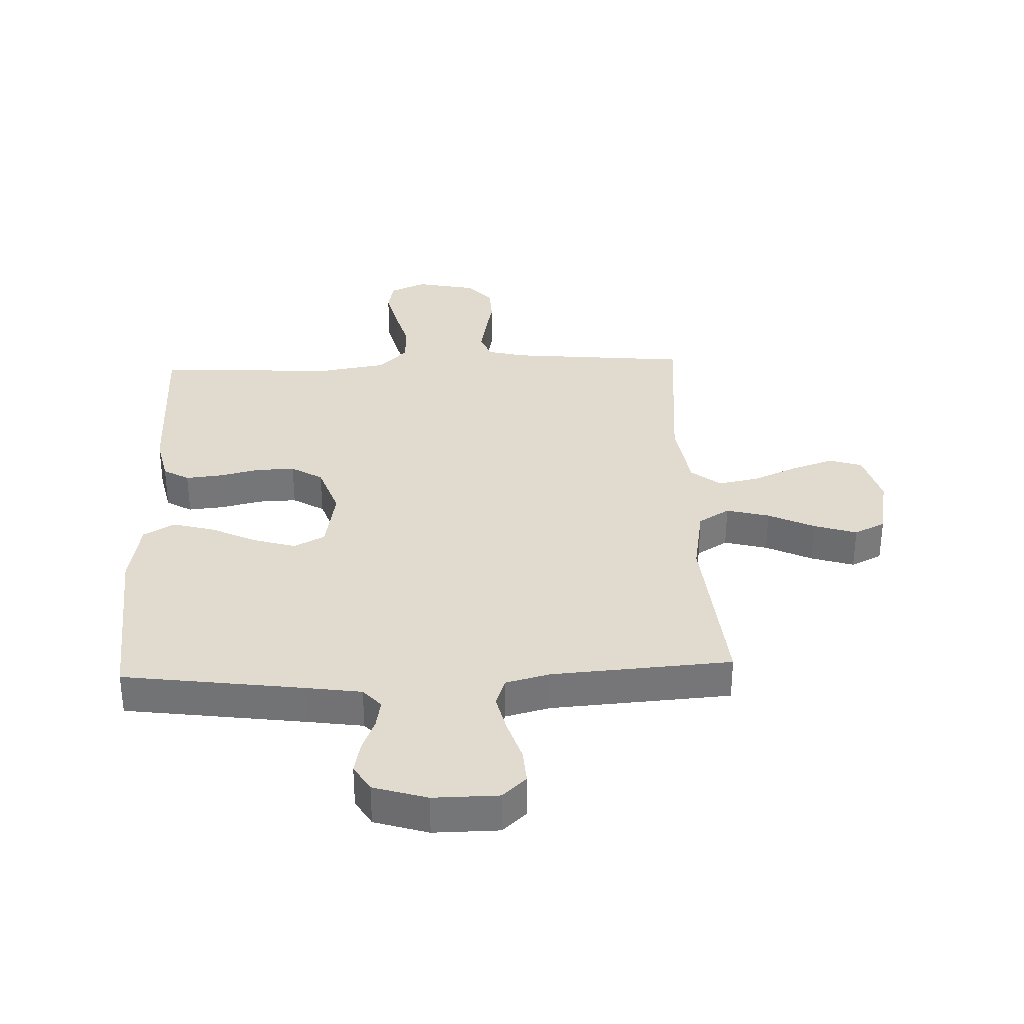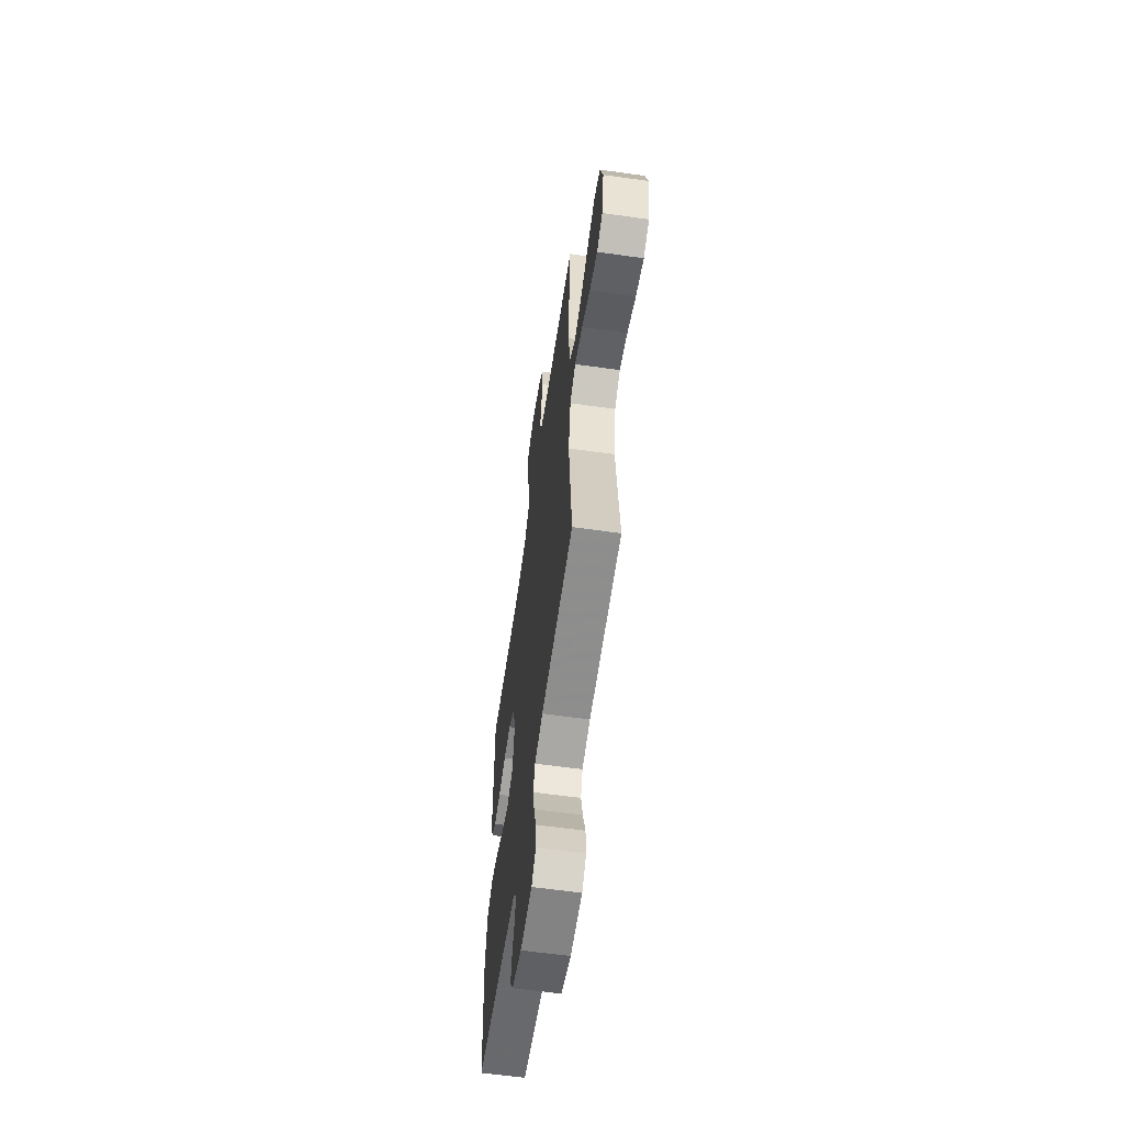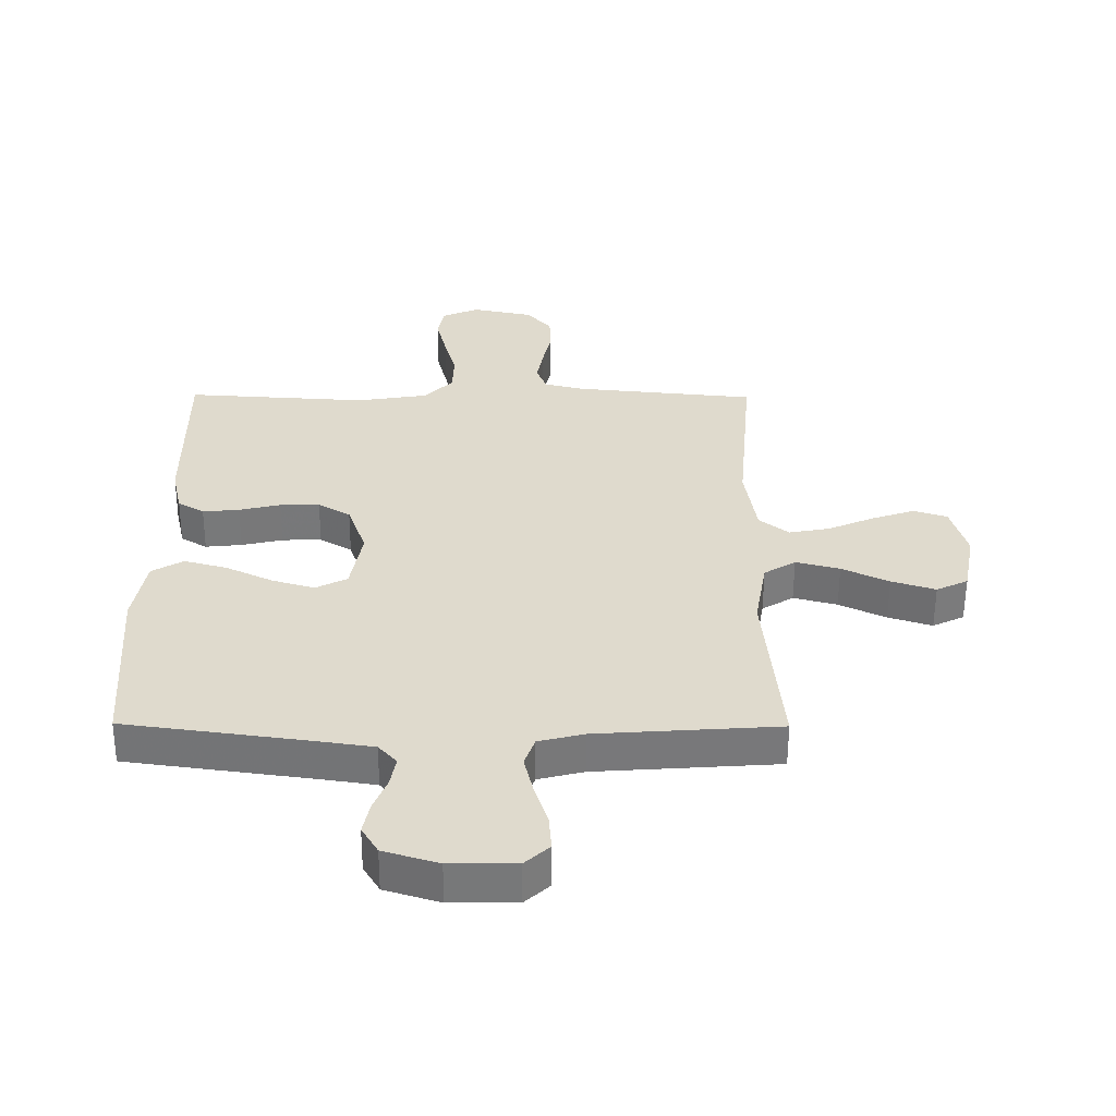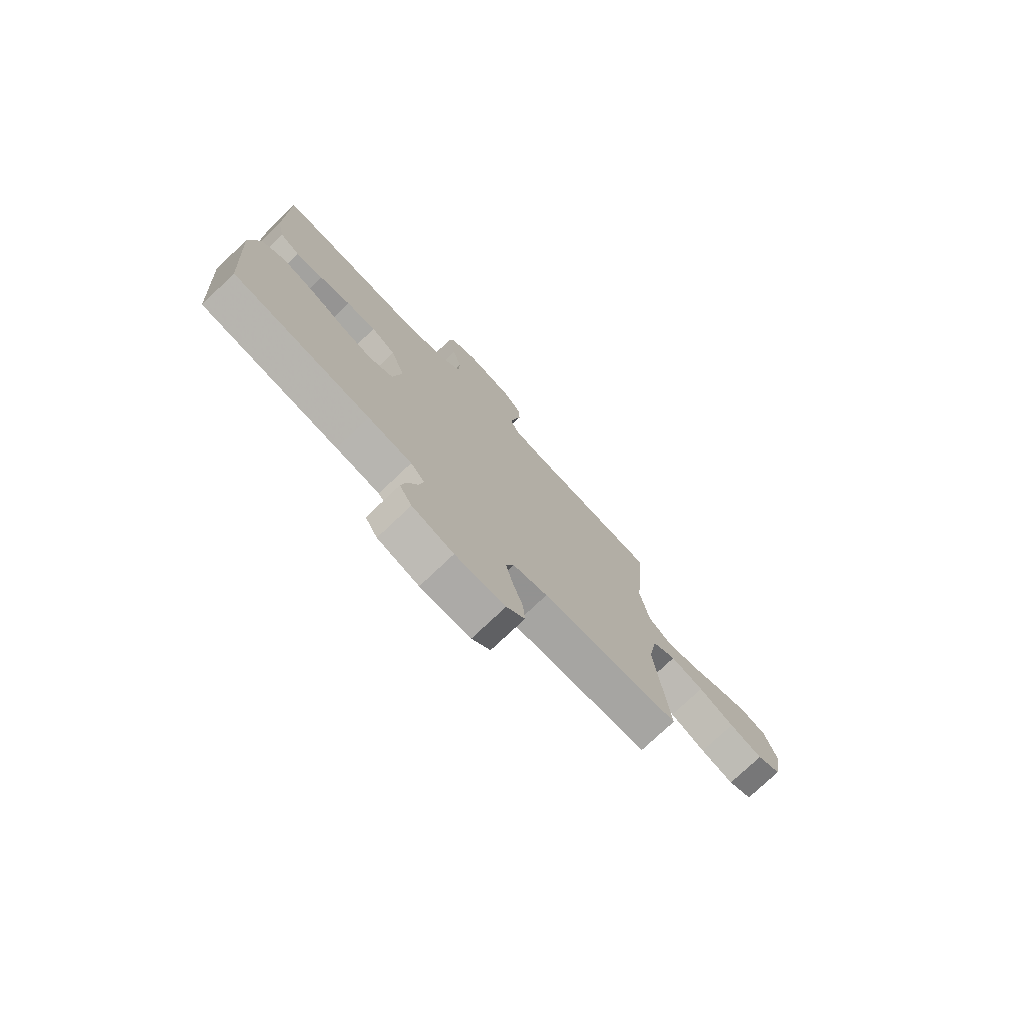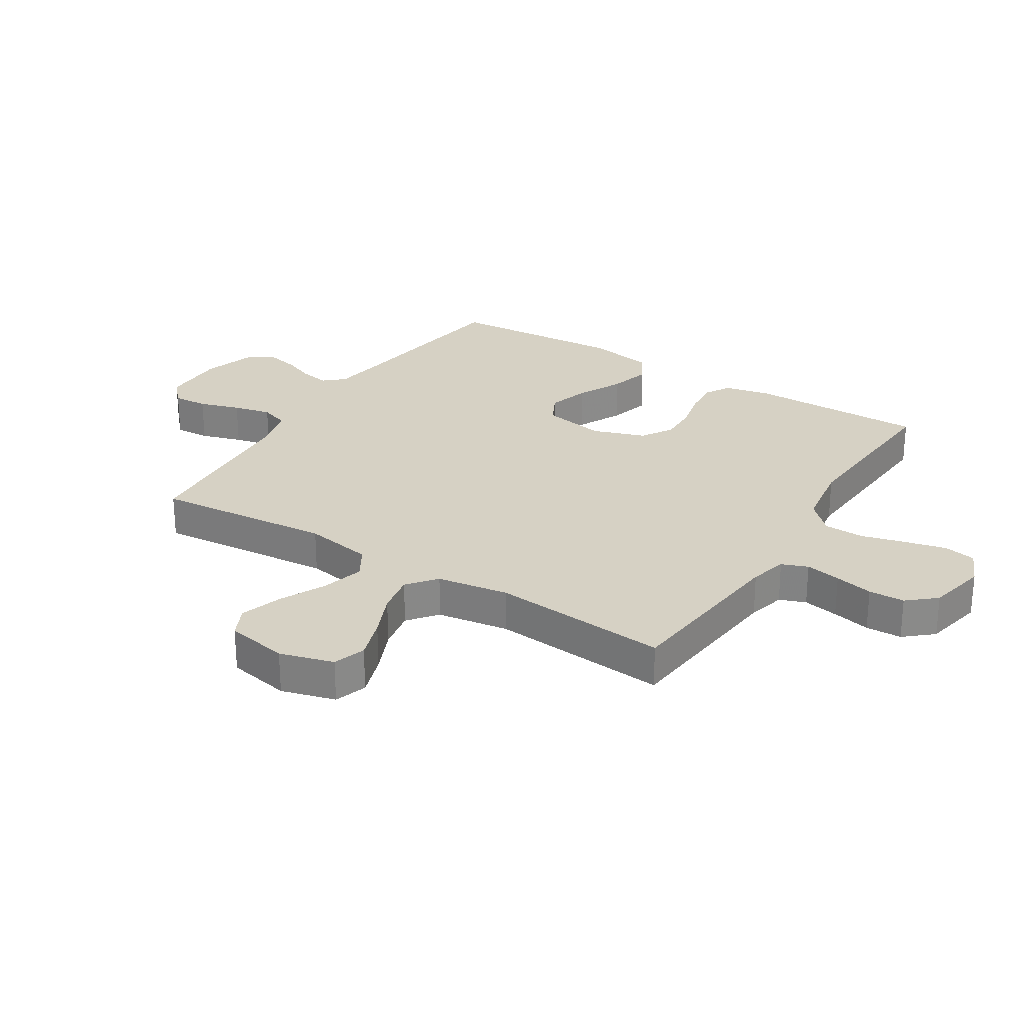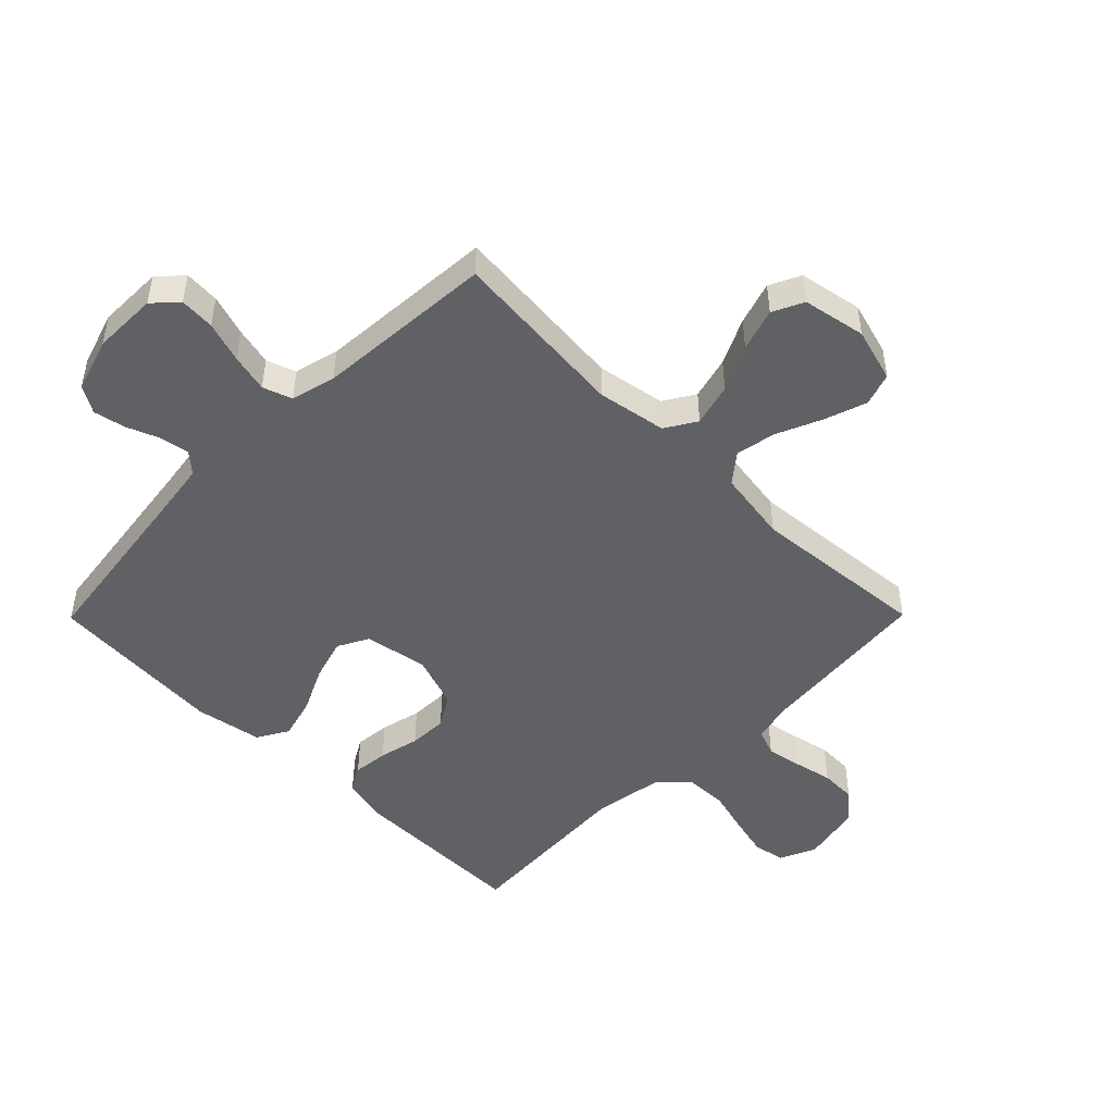
<metadata>
{"format":"obj","ext":"obj","renderer":"f3d","projection":"perspective","resolution":1024,"background":"white","views":[{"elev":33.5,"azim":177.7,"up":"+Y"},{"elev":-60.7,"azim":-98.2,"up":"+Z"},{"elev":-57.3,"azim":179.7,"up":"+Z"},{"elev":-76.4,"azim":133.5,"up":"+Z"},{"elev":27.0,"azim":-57.7,"up":"+Y"},{"elev":-48.3,"azim":-134.7,"up":"+Y"}]}
</metadata>
<code>
v -0.5 0.07 0.5
v -0.2 0.07 0.529
v -0.136 0.07 0.545
v -0.119 0.07 0.589
v -0.13 0.07 0.649
v -0.144 0.07 0.714
v -0.142 0.07 0.775
v -0.101 0.07 0.822
v 0 0.07 0.843
v 0.061 0.07 0.816
v 0.071 0.07 0.762
v 0.054 0.07 0.692
v 0.034 0.07 0.618
v 0.036 0.07 0.55
v 0.084 0.07 0.501
v 0.2 0.07 0.482
v 0.5 0.07 0.5
v 0.498 0.07 0.2
v 0.481 0.07 0.122
v 0.438 0.07 0.097
v 0.378 0.07 0.103
v 0.31 0.07 0.119
v 0.245 0.07 0.121
v 0.192 0.07 0.089
v 0.161 0.07 0
v 0.18 0.07 -0.107
v 0.232 0.07 -0.134
v 0.302 0.07 -0.113
v 0.379 0.07 -0.076
v 0.449 0.07 -0.057
v 0.501 0.07 -0.087
v 0.521 0.07 -0.2
v 0.5 0.07 -0.5
v 0.2 0.07 -0.541
v 0.105 0.07 -0.555
v 0.075 0.07 -0.589
v 0.084 0.07 -0.638
v 0.106 0.07 -0.693
v 0.117 0.07 -0.746
v 0.09 0.07 -0.791
v 0 0.07 -0.819
v -0.109 0.07 -0.818
v -0.149 0.07 -0.781
v -0.145 0.07 -0.722
v -0.123 0.07 -0.653
v -0.108 0.07 -0.589
v -0.125 0.07 -0.54
v -0.2 0.07 -0.521
v -0.5 0.07 -0.5
v -0.472 0.07 -0.2
v -0.492 0.07 -0.084
v -0.544 0.07 -0.052
v -0.616 0.07 -0.071
v -0.693 0.07 -0.108
v -0.765 0.07 -0.131
v -0.817 0.07 -0.106
v -0.837 0.07 0
v -0.811 0.07 0.091
v -0.756 0.07 0.109
v -0.685 0.07 0.085
v -0.61 0.07 0.052
v -0.542 0.07 0.039
v -0.493 0.07 0.078
v -0.474 0.07 0.2
v -0.5 0 0.5
v -0.2 0 0.529
v -0.136 0 0.545
v -0.119 0 0.589
v -0.13 0 0.649
v -0.144 0 0.714
v -0.142 0 0.775
v -0.101 0 0.822
v 0 0 0.843
v 0.061 0 0.816
v 0.071 0 0.762
v 0.054 0 0.692
v 0.034 0 0.618
v 0.036 0 0.55
v 0.084 0 0.501
v 0.2 0 0.482
v 0.5 0 0.5
v 0.498 0 0.2
v 0.481 0 0.122
v 0.438 0 0.097
v 0.378 0 0.103
v 0.31 0 0.119
v 0.245 0 0.121
v 0.192 0 0.089
v 0.161 0 0
v 0.18 0 -0.107
v 0.232 0 -0.134
v 0.302 0 -0.113
v 0.379 0 -0.076
v 0.449 0 -0.057
v 0.501 0 -0.087
v 0.521 0 -0.2
v 0.5 0 -0.5
v 0.2 0 -0.541
v 0.105 0 -0.555
v 0.075 0 -0.589
v 0.084 0 -0.638
v 0.106 0 -0.693
v 0.117 0 -0.746
v 0.09 0 -0.791
v 0 0 -0.819
v -0.109 0 -0.818
v -0.149 0 -0.781
v -0.145 0 -0.722
v -0.123 0 -0.653
v -0.108 0 -0.589
v -0.125 0 -0.54
v -0.2 0 -0.521
v -0.5 0 -0.5
v -0.472 0 -0.2
v -0.492 0 -0.084
v -0.544 0 -0.052
v -0.616 0 -0.071
v -0.693 0 -0.108
v -0.765 0 -0.131
v -0.817 0 -0.106
v -0.837 0 0
v -0.811 0 0.091
v -0.756 0 0.109
v -0.685 0 0.085
v -0.61 0 0.052
v -0.542 0 0.039
v -0.493 0 0.078
v -0.474 0 0.2
f 58 59 60 61
f 56 57 58 61
f 56 61 62
f 53 54 55 56
f 52 53 56 62
f 51 52 62 63
f 48 49 50
f 47 48 50 51
f 42 43 44 45
f 42 45 46
f 41 42 46
f 40 41 46 47
f 37 38 39 40
f 36 37 40 47
f 31 32 33 34
f 31 34 35
f 28 29 30 31
f 27 28 31 35
f 26 27 35 36
f 19 20 21 22
f 19 22 23
f 16 17 18 19
f 15 16 19 23
f 14 15 23 24
f 10 11 12 13
f 8 9 10 13
f 8 13 14
f 5 6 7 8
f 4 5 8 14
f 3 4 14 24
f 64 1 2
f 25 26 36 47
f 47 51 63 64
f 24 25 47 64
f 2 3 24 64
f 125 124 123 122
f 125 122 121 120
f 126 125 120
f 120 119 118 117
f 126 120 117 116
f 127 126 116 115
f 114 113 112
f 115 114 112 111
f 109 108 107 106
f 110 109 106
f 110 106 105
f 111 110 105 104
f 104 103 102 101
f 111 104 101 100
f 98 97 96 95
f 99 98 95
f 95 94 93 92
f 99 95 92 91
f 100 99 91 90
f 86 85 84 83
f 87 86 83
f 83 82 81 80
f 87 83 80 79
f 88 87 79 78
f 77 76 75 74
f 77 74 73 72
f 78 77 72
f 72 71 70 69
f 78 72 69 68
f 88 78 68 67
f 66 65 128
f 111 100 90 89
f 128 127 115 111
f 128 111 89 88
f 128 88 67 66
f 1 65 66 2
f 2 66 67 3
f 3 67 68 4
f 4 68 69 5
f 5 69 70 6
f 6 70 71 7
f 7 71 72 8
f 8 72 73 9
f 9 73 74 10
f 10 74 75 11
f 11 75 76 12
f 12 76 77 13
f 13 77 78 14
f 14 78 79 15
f 15 79 80 16
f 16 80 81 17
f 17 81 82 18
f 18 82 83 19
f 19 83 84 20
f 20 84 85 21
f 21 85 86 22
f 22 86 87 23
f 23 87 88 24
f 24 88 89 25
f 25 89 90 26
f 26 90 91 27
f 27 91 92 28
f 28 92 93 29
f 29 93 94 30
f 30 94 95 31
f 31 95 96 32
f 32 96 97 33
f 33 97 98 34
f 34 98 99 35
f 35 99 100 36
f 36 100 101 37
f 37 101 102 38
f 38 102 103 39
f 39 103 104 40
f 40 104 105 41
f 41 105 106 42
f 42 106 107 43
f 43 107 108 44
f 44 108 109 45
f 45 109 110 46
f 46 110 111 47
f 47 111 112 48
f 48 112 113 49
f 49 113 114 50
f 50 114 115 51
f 51 115 116 52
f 52 116 117 53
f 53 117 118 54
f 54 118 119 55
f 55 119 120 56
f 56 120 121 57
f 57 121 122 58
f 58 122 123 59
f 59 123 124 60
f 60 124 125 61
f 61 125 126 62
f 62 126 127 63
f 63 127 128 64
f 64 128 65 1

</code>
